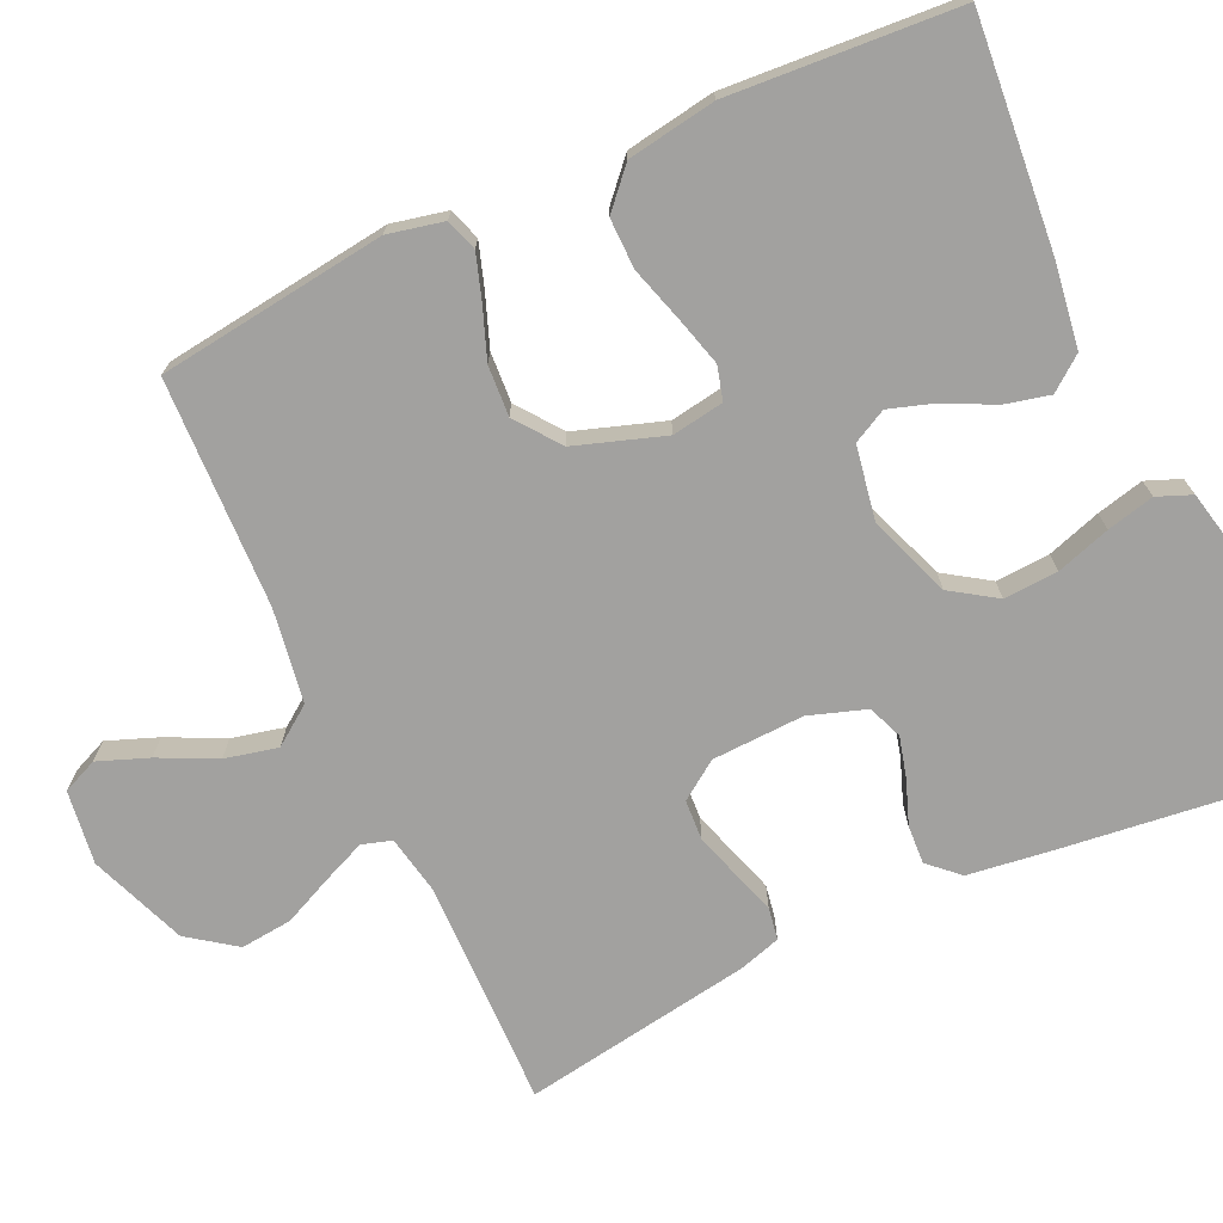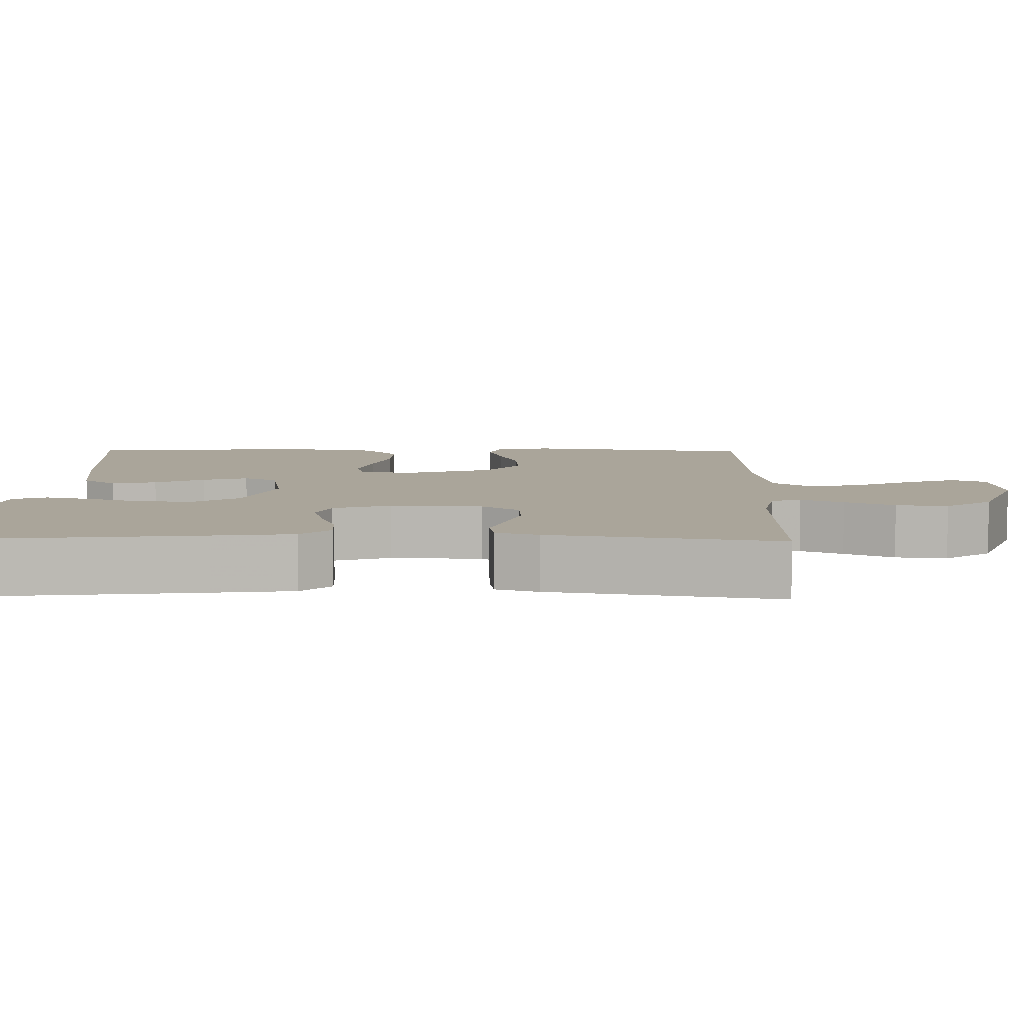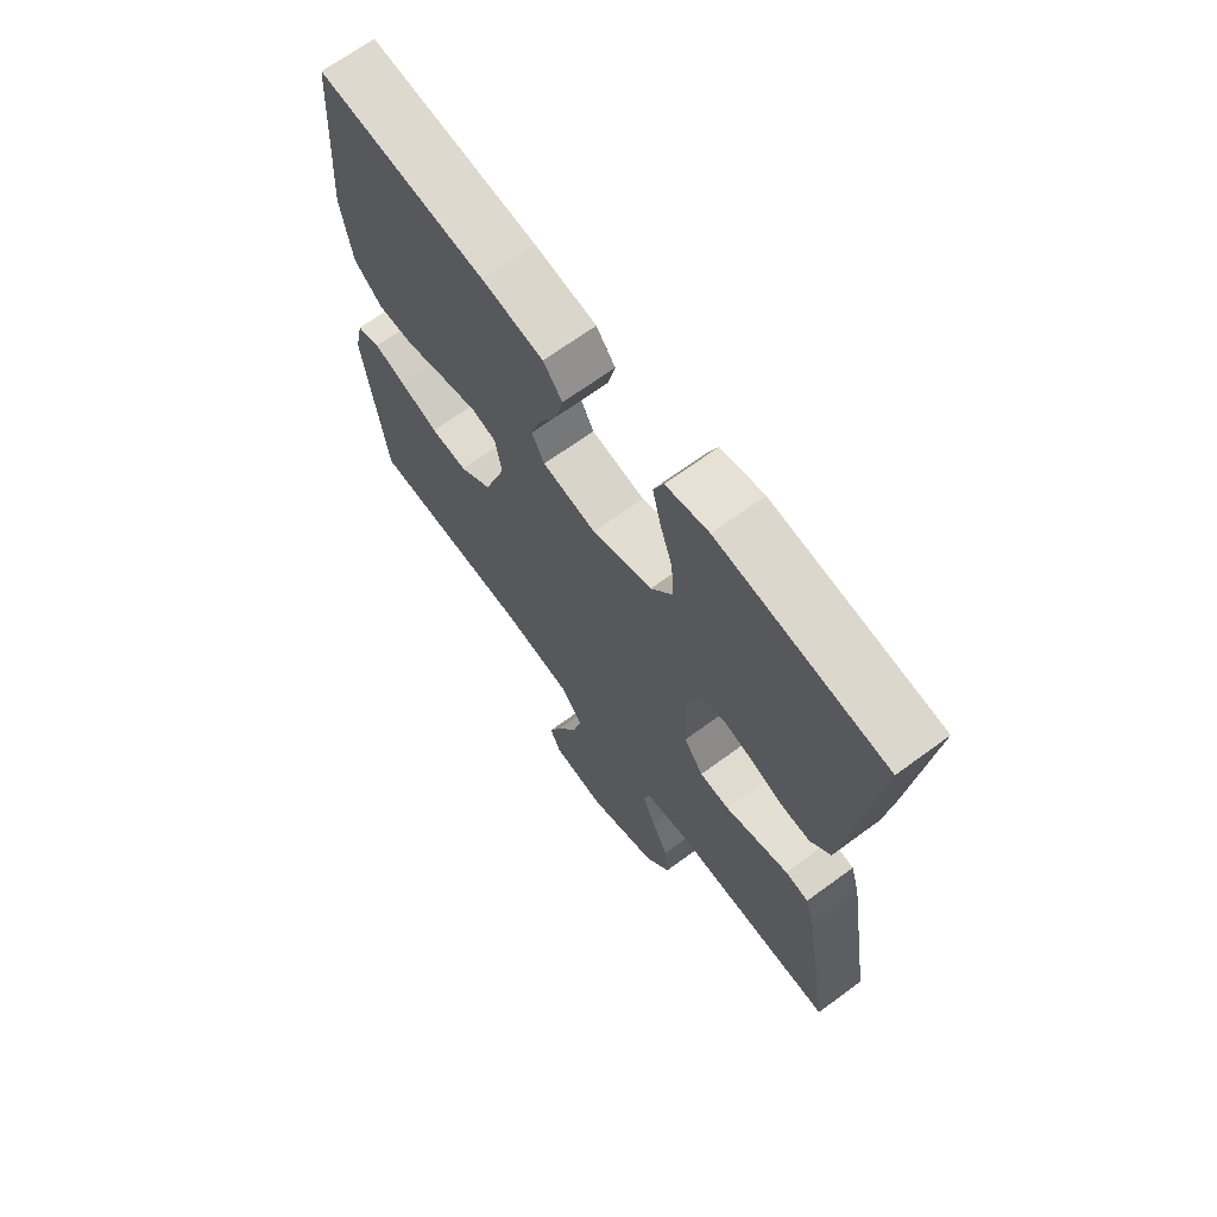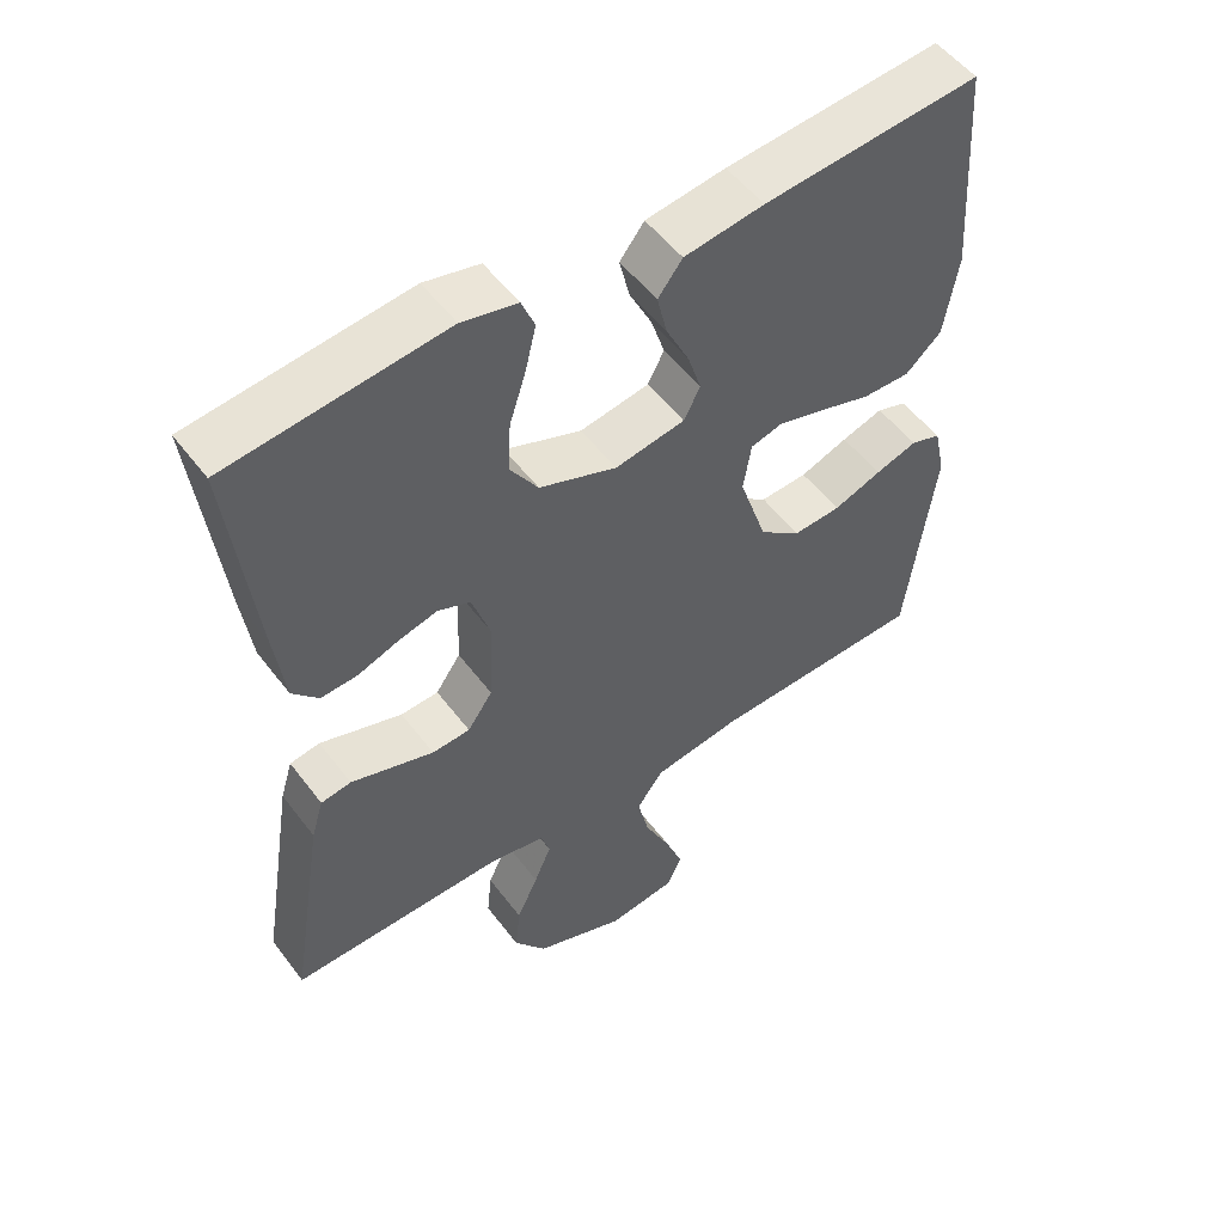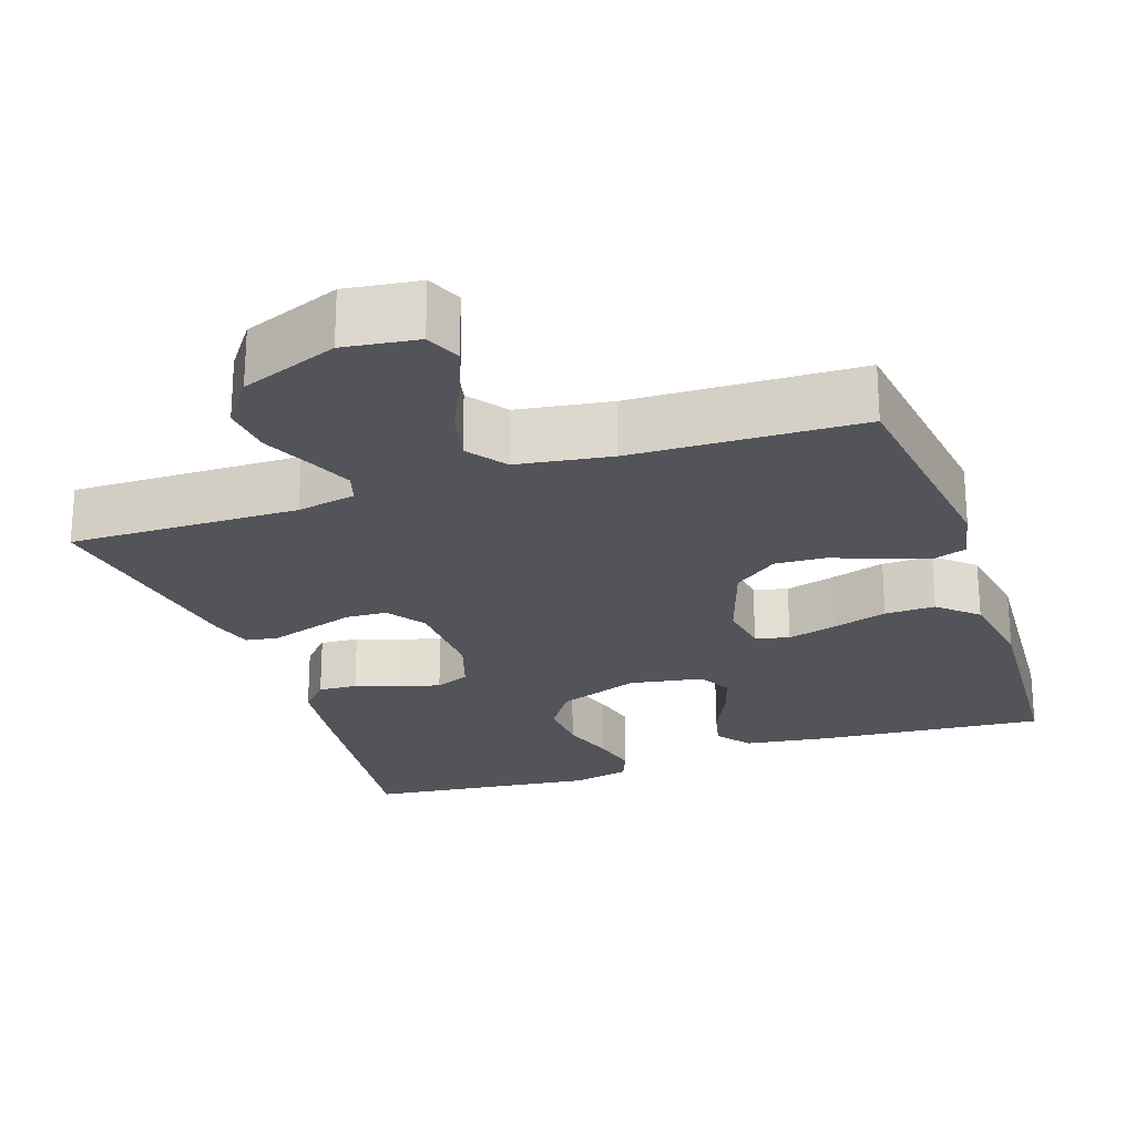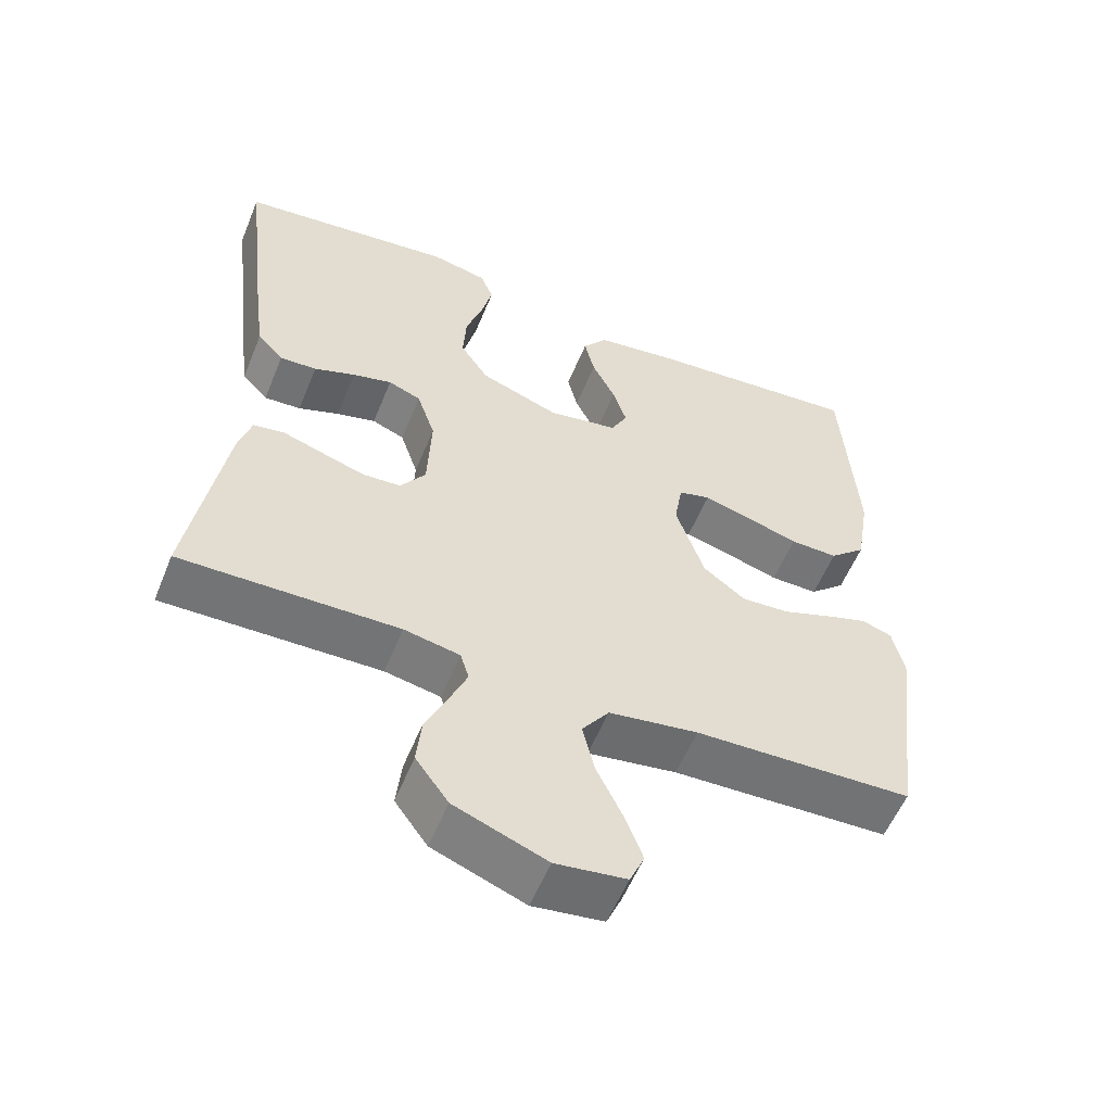
<metadata>
{"format":"obj","ext":"obj","renderer":"f3d","projection":"perspective","resolution":1024,"background":"white","views":[{"elev":-72.2,"azim":-65.3,"up":"+Y"},{"elev":7.6,"azim":91.1,"up":"+Y"},{"elev":68.1,"azim":53.7,"up":"+Z"},{"elev":52.7,"azim":143.9,"up":"+Z"},{"elev":-23.7,"azim":-161.1,"up":"+Y"},{"elev":-56.4,"azim":157.9,"up":"+Z"}]}
</metadata>
<code>
v -0.5 0.07 0.5
v -0.2 0.07 0.474
v -0.089 0.07 0.458
v -0.055 0.07 0.414
v -0.069 0.07 0.355
v -0.101 0.07 0.29
v -0.12 0.07 0.231
v -0.097 0.07 0.187
v 0 0.07 0.17
v 0.108 0.07 0.21
v 0.147 0.07 0.269
v 0.143 0.07 0.34
v 0.12 0.07 0.411
v 0.105 0.07 0.473
v 0.123 0.07 0.518
v 0.2 0.07 0.535
v 0.5 0.07 0.5
v 0.465 0.07 0.2
v 0.451 0.07 0.094
v 0.415 0.07 0.055
v 0.364 0.07 0.058
v 0.307 0.07 0.079
v 0.253 0.07 0.093
v 0.208 0.07 0.075
v 0.183 0.07 0
v 0.188 0.07 -0.121
v 0.223 0.07 -0.171
v 0.276 0.07 -0.174
v 0.336 0.07 -0.155
v 0.392 0.07 -0.137
v 0.434 0.07 -0.144
v 0.451 0.07 -0.2
v 0.5 0.07 -0.5
v 0.2 0.07 -0.495
v 0.123 0.07 -0.51
v 0.111 0.07 -0.549
v 0.135 0.07 -0.605
v 0.165 0.07 -0.67
v 0.172 0.07 -0.738
v 0.127 0.07 -0.8
v 0 0.07 -0.849
v -0.097 0.07 -0.836
v -0.117 0.07 -0.79
v -0.092 0.07 -0.724
v -0.056 0.07 -0.649
v -0.04 0.07 -0.58
v -0.077 0.07 -0.529
v -0.2 0.07 -0.51
v -0.5 0.07 -0.5
v -0.539 0.07 -0.2
v -0.523 0.07 -0.127
v -0.481 0.07 -0.113
v -0.423 0.07 -0.132
v -0.356 0.07 -0.157
v -0.29 0.07 -0.161
v -0.232 0.07 -0.117
v -0.193 0.07 0
v -0.204 0.07 0.068
v -0.248 0.07 0.08
v -0.313 0.07 0.062
v -0.385 0.07 0.04
v -0.451 0.07 0.039
v -0.501 0.07 0.084
v -0.52 0.07 0.2
v -0.5 0 0.5
v -0.2 0 0.474
v -0.089 0 0.458
v -0.055 0 0.414
v -0.069 0 0.355
v -0.101 0 0.29
v -0.12 0 0.231
v -0.097 0 0.187
v 0 0 0.17
v 0.108 0 0.21
v 0.147 0 0.269
v 0.143 0 0.34
v 0.12 0 0.411
v 0.105 0 0.473
v 0.123 0 0.518
v 0.2 0 0.535
v 0.5 0 0.5
v 0.465 0 0.2
v 0.451 0 0.094
v 0.415 0 0.055
v 0.364 0 0.058
v 0.307 0 0.079
v 0.253 0 0.093
v 0.208 0 0.075
v 0.183 0 0
v 0.188 0 -0.121
v 0.223 0 -0.171
v 0.276 0 -0.174
v 0.336 0 -0.155
v 0.392 0 -0.137
v 0.434 0 -0.144
v 0.451 0 -0.2
v 0.5 0 -0.5
v 0.2 0 -0.495
v 0.123 0 -0.51
v 0.111 0 -0.549
v 0.135 0 -0.605
v 0.165 0 -0.67
v 0.172 0 -0.738
v 0.127 0 -0.8
v 0 0 -0.849
v -0.097 0 -0.836
v -0.117 0 -0.79
v -0.092 0 -0.724
v -0.056 0 -0.649
v -0.04 0 -0.58
v -0.077 0 -0.529
v -0.2 0 -0.51
v -0.5 0 -0.5
v -0.539 0 -0.2
v -0.523 0 -0.127
v -0.481 0 -0.113
v -0.423 0 -0.132
v -0.356 0 -0.157
v -0.29 0 -0.161
v -0.232 0 -0.117
v -0.193 0 0
v -0.204 0 0.068
v -0.248 0 0.08
v -0.313 0 0.062
v -0.385 0 0.04
v -0.451 0 0.039
v -0.501 0 0.084
v -0.52 0 0.2
f 4 5 6
f 3 4 6
f 2 3 6
f 1 2 6
f 64 1 6
f 63 64 6
f 62 63 6
f 61 62 6
f 60 61 6
f 59 60 6 7
f 58 59 7 8
f 57 58 8 9
f 56 57 9 10
f 52 53 54
f 51 52 54
f 50 51 54
f 49 50 54
f 48 49 54
f 47 48 54 55
f 46 47 55 56
f 43 44 45
f 42 43 45
f 41 42 45
f 40 41 45
f 39 40 45
f 38 39 45
f 37 38 45
f 36 37 45 46
f 46 56 10
f 36 46 10
f 35 36 10
f 32 33 34
f 31 32 34
f 30 31 34
f 29 30 34
f 28 29 34 35
f 20 21 22
f 19 20 22
f 18 19 22
f 17 18 22
f 16 17 22
f 15 16 22
f 14 15 22
f 13 14 22
f 12 13 22
f 11 12 22 23
f 10 11 23 24
f 27 28 35
f 26 27 35
f 25 26 35 10
f 10 24 25
f 70 69 68
f 70 68 67
f 70 67 66
f 70 66 65
f 70 65 128
f 70 128 127
f 70 127 126
f 70 126 125
f 70 125 124
f 71 70 124 123
f 72 71 123 122
f 73 72 122 121
f 74 73 121 120
f 118 117 116
f 118 116 115
f 118 115 114
f 118 114 113
f 118 113 112
f 119 118 112 111
f 120 119 111 110
f 109 108 107
f 109 107 106
f 109 106 105
f 109 105 104
f 109 104 103
f 109 103 102
f 109 102 101
f 110 109 101 100
f 74 120 110
f 74 110 100
f 74 100 99
f 98 97 96
f 98 96 95
f 98 95 94
f 98 94 93
f 99 98 93 92
f 86 85 84
f 86 84 83
f 86 83 82
f 86 82 81
f 86 81 80
f 86 80 79
f 86 79 78
f 86 78 77
f 86 77 76
f 87 86 76 75
f 88 87 75 74
f 99 92 91
f 99 91 90
f 74 99 90 89
f 89 88 74
f 1 65 66 2
f 2 66 67 3
f 3 67 68 4
f 4 68 69 5
f 5 69 70 6
f 6 70 71 7
f 7 71 72 8
f 8 72 73 9
f 9 73 74 10
f 10 74 75 11
f 11 75 76 12
f 12 76 77 13
f 13 77 78 14
f 14 78 79 15
f 15 79 80 16
f 16 80 81 17
f 17 81 82 18
f 18 82 83 19
f 19 83 84 20
f 20 84 85 21
f 21 85 86 22
f 22 86 87 23
f 23 87 88 24
f 24 88 89 25
f 25 89 90 26
f 26 90 91 27
f 27 91 92 28
f 28 92 93 29
f 29 93 94 30
f 30 94 95 31
f 31 95 96 32
f 32 96 97 33
f 33 97 98 34
f 34 98 99 35
f 35 99 100 36
f 36 100 101 37
f 37 101 102 38
f 38 102 103 39
f 39 103 104 40
f 40 104 105 41
f 41 105 106 42
f 42 106 107 43
f 43 107 108 44
f 44 108 109 45
f 45 109 110 46
f 46 110 111 47
f 47 111 112 48
f 48 112 113 49
f 49 113 114 50
f 50 114 115 51
f 51 115 116 52
f 52 116 117 53
f 53 117 118 54
f 54 118 119 55
f 55 119 120 56
f 56 120 121 57
f 57 121 122 58
f 58 122 123 59
f 59 123 124 60
f 60 124 125 61
f 61 125 126 62
f 62 126 127 63
f 63 127 128 64
f 64 128 65 1

</code>
